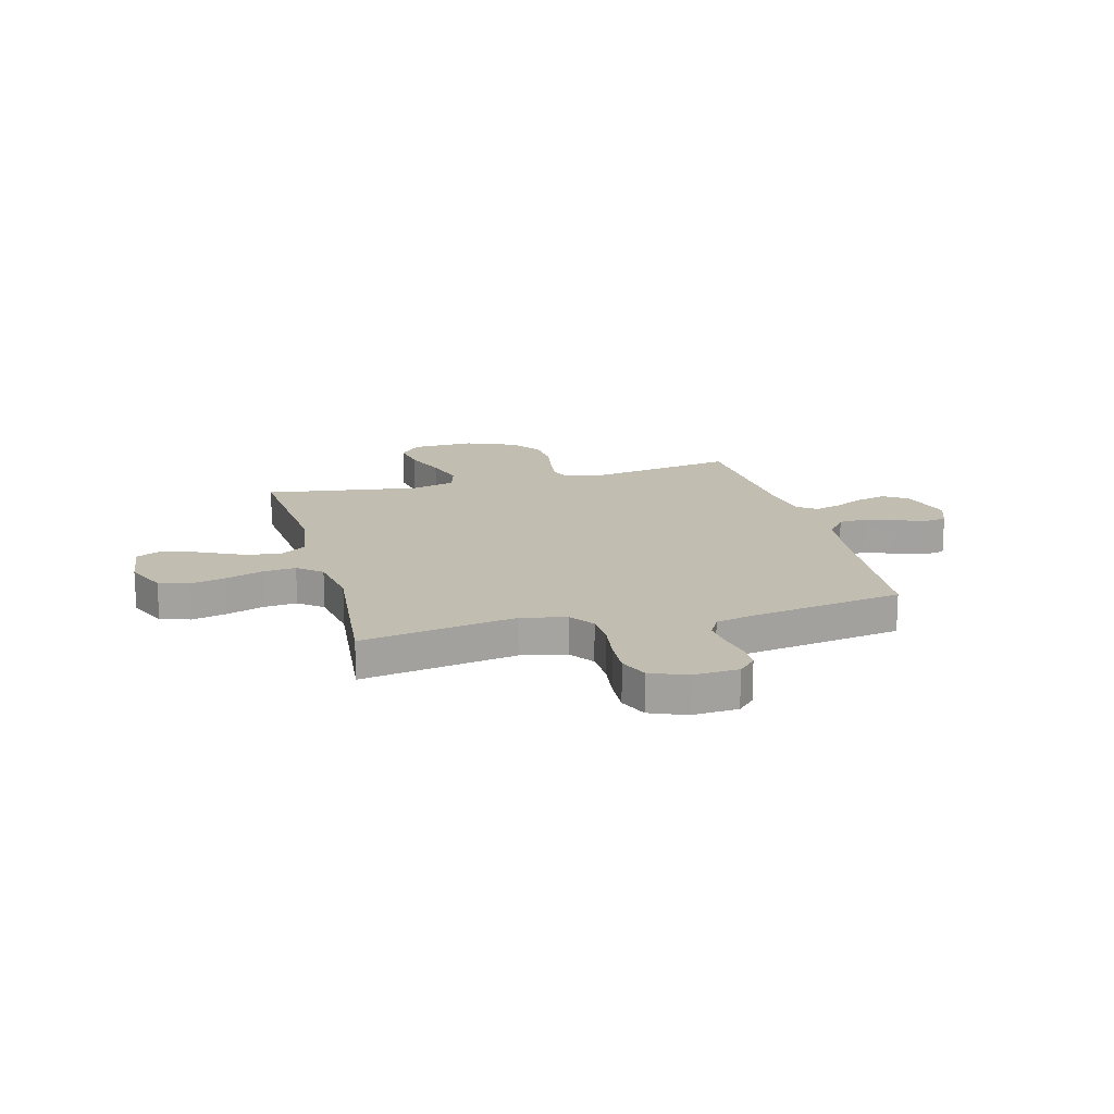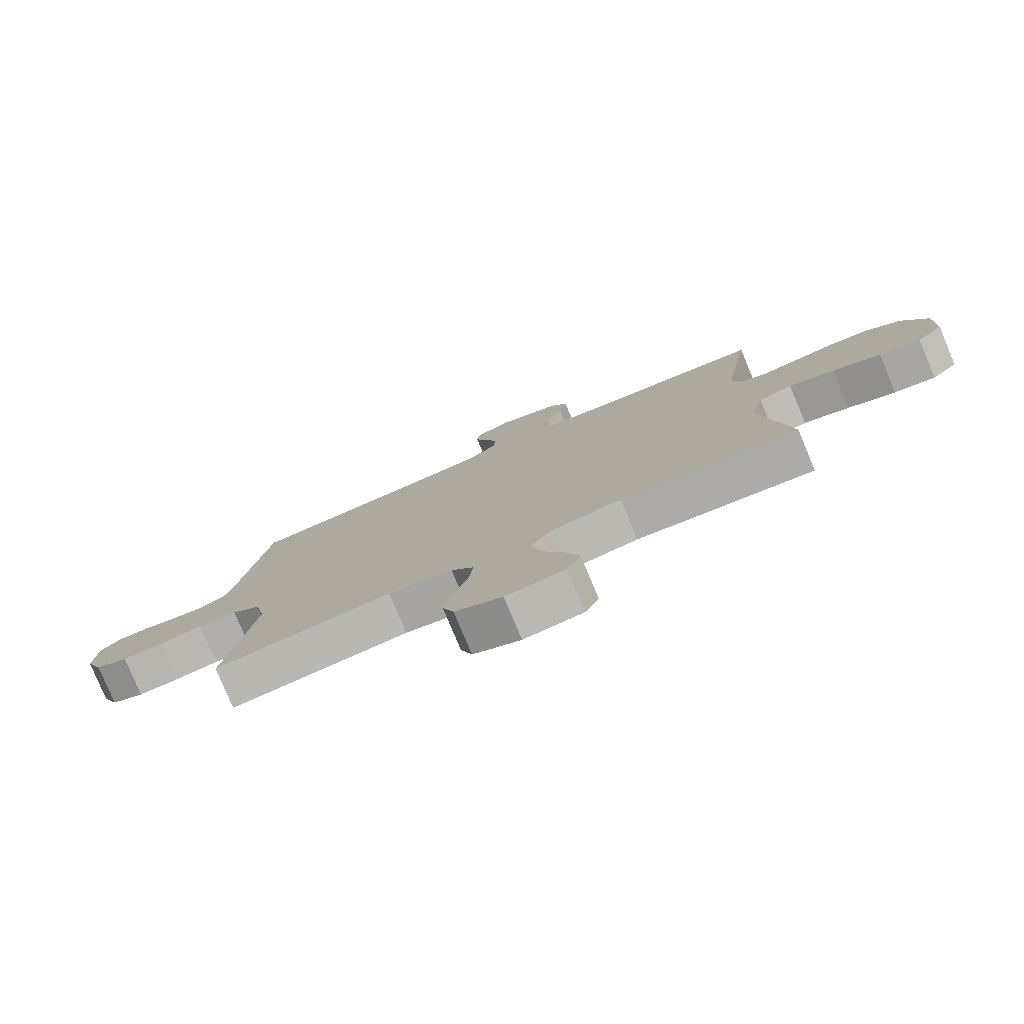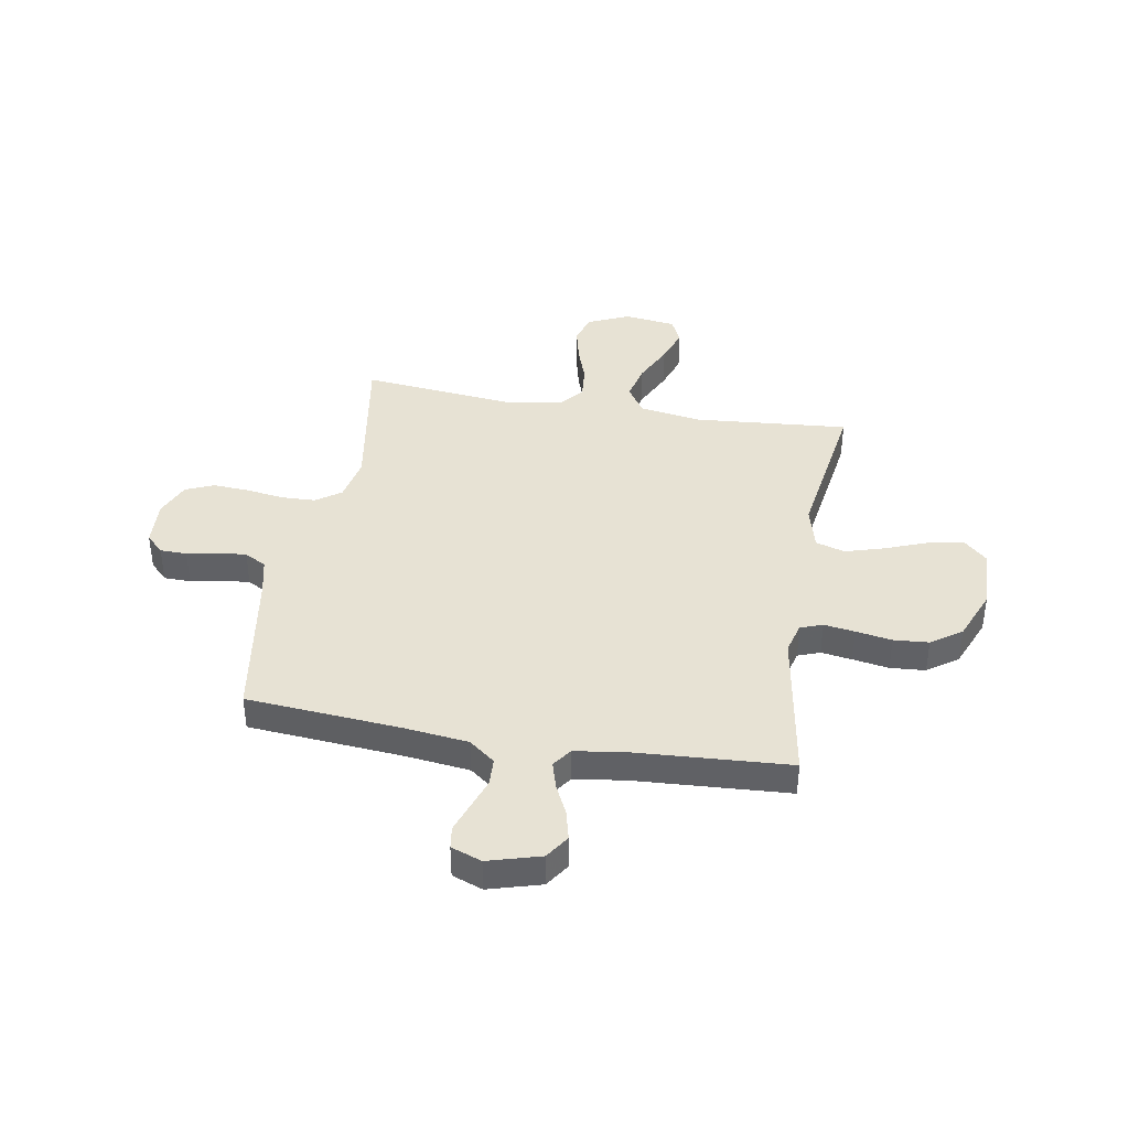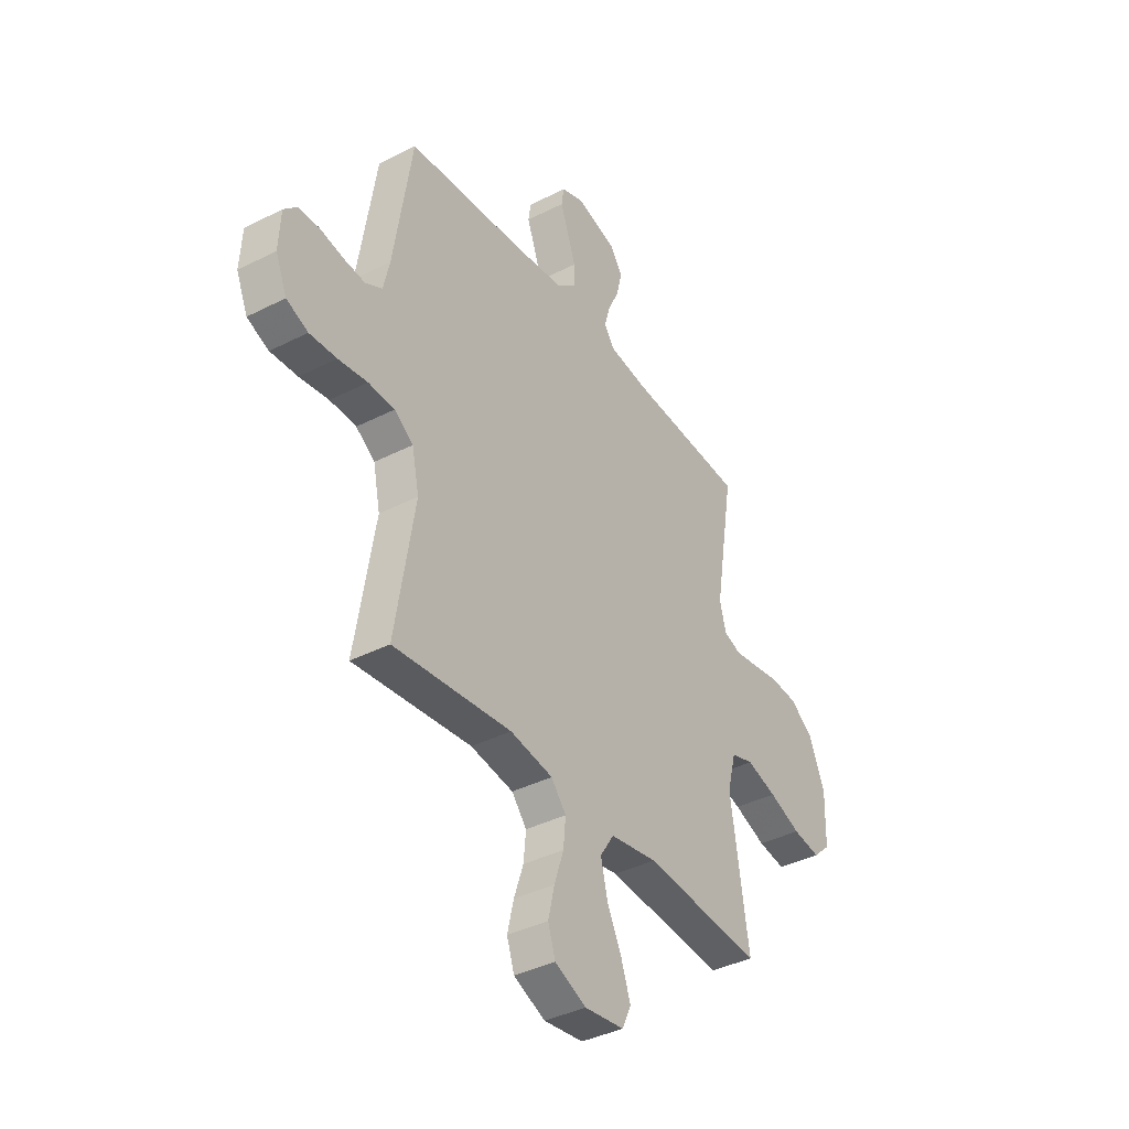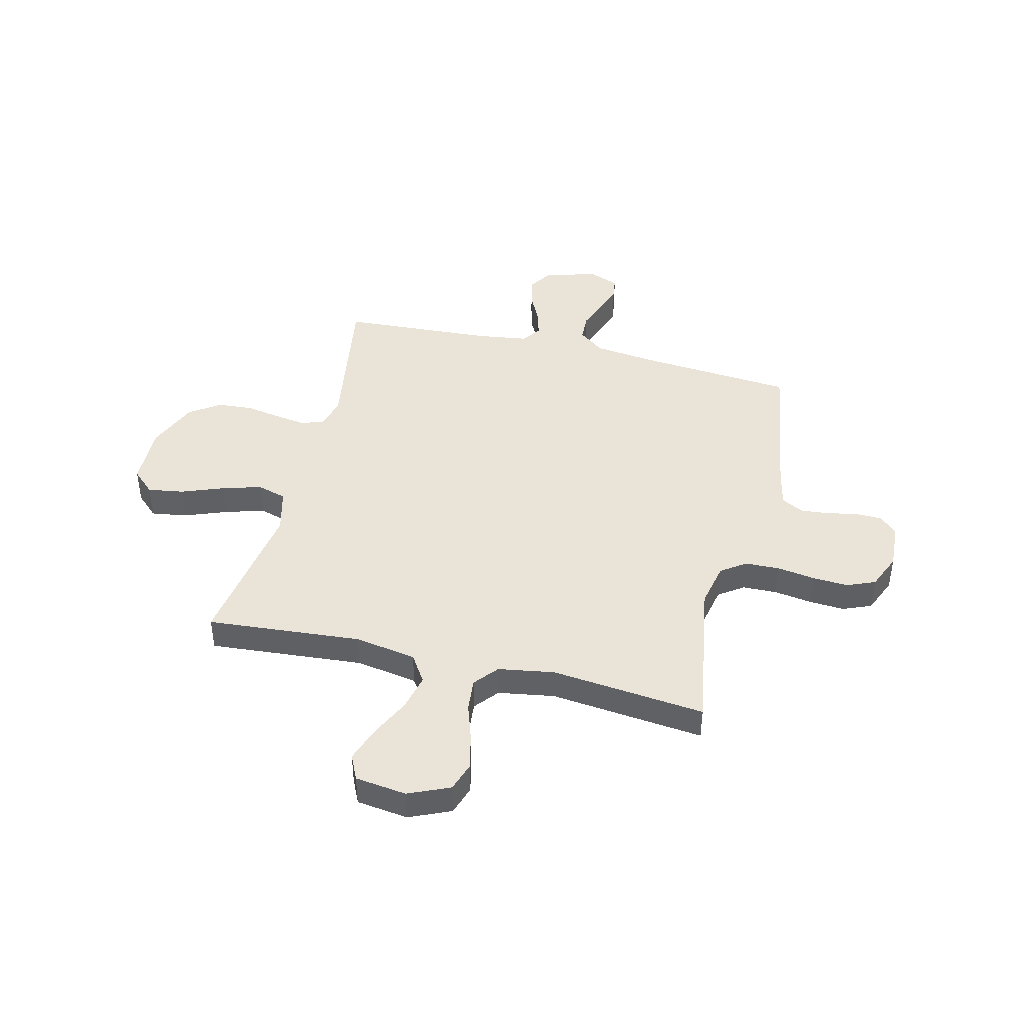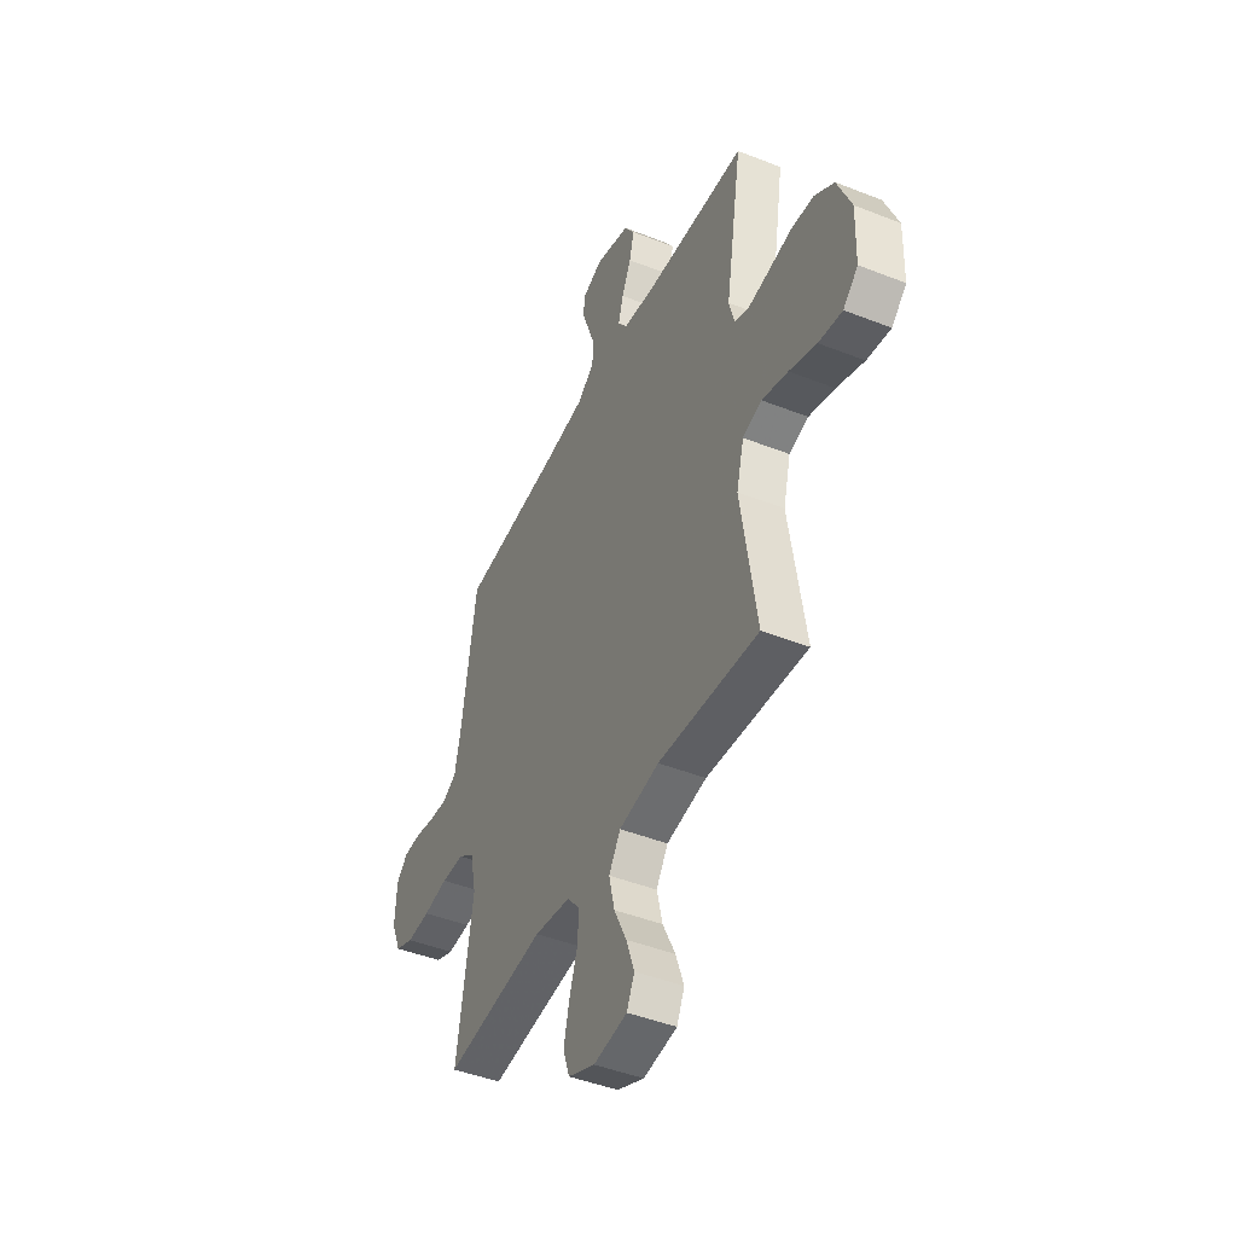
<metadata>
{"format":"obj","ext":"obj","renderer":"f3d","projection":"perspective","resolution":1024,"background":"white","views":[{"elev":16.9,"azim":-105.1,"up":"+Y"},{"elev":-79.1,"azim":22.7,"up":"+Z"},{"elev":40.0,"azim":9.7,"up":"+Y"},{"elev":-38.7,"azim":-57.3,"up":"+Z"},{"elev":43.4,"azim":-166.2,"up":"+Y"},{"elev":-45.0,"azim":65.4,"up":"+Z"}]}
</metadata>
<code>
v 0.5 0.07 -0.5
v 0.2 0.07 -0.475
v 0.08 0.07 -0.495
v 0.045 0.07 -0.549
v 0.062 0.07 -0.621
v 0.099 0.07 -0.698
v 0.123 0.07 -0.767
v 0.1 0.07 -0.816
v 0 0.07 -0.829
v -0.08 0.07 -0.794
v -0.099 0.07 -0.737
v -0.083 0.07 -0.668
v -0.059 0.07 -0.596
v -0.053 0.07 -0.532
v -0.091 0.07 -0.486
v -0.2 0.07 -0.468
v -0.5 0.07 -0.5
v -0.451 0.07 -0.2
v -0.469 0.07 -0.113
v -0.517 0.07 -0.079
v -0.584 0.07 -0.077
v -0.658 0.07 -0.088
v -0.727 0.07 -0.092
v -0.782 0.07 -0.069
v -0.811 0.07 0
v -0.806 0.07 0.089
v -0.772 0.07 0.123
v -0.72 0.07 0.124
v -0.66 0.07 0.112
v -0.605 0.07 0.107
v -0.563 0.07 0.13
v -0.547 0.07 0.2
v -0.5 0.07 0.5
v -0.2 0.07 0.525
v -0.076 0.07 0.54
v -0.026 0.07 0.579
v -0.024 0.07 0.633
v -0.045 0.07 0.692
v -0.065 0.07 0.748
v -0.059 0.07 0.791
v 0 0.07 0.813
v 0.102 0.07 0.784
v 0.133 0.07 0.737
v 0.119 0.07 0.68
v 0.091 0.07 0.621
v 0.076 0.07 0.569
v 0.103 0.07 0.532
v 0.2 0.07 0.518
v 0.5 0.07 0.5
v 0.451 0.07 0.2
v 0.467 0.07 0.14
v 0.51 0.07 0.124
v 0.57 0.07 0.133
v 0.64 0.07 0.145
v 0.708 0.07 0.14
v 0.767 0.07 0.099
v 0.808 0.07 0
v 0.805 0.07 -0.121
v 0.761 0.07 -0.162
v 0.691 0.07 -0.151
v 0.61 0.07 -0.12
v 0.533 0.07 -0.097
v 0.476 0.07 -0.114
v 0.454 0.07 -0.2
v 0.5 0 -0.5
v 0.2 0 -0.475
v 0.08 0 -0.495
v 0.045 0 -0.549
v 0.062 0 -0.621
v 0.099 0 -0.698
v 0.123 0 -0.767
v 0.1 0 -0.816
v 0 0 -0.829
v -0.08 0 -0.794
v -0.099 0 -0.737
v -0.083 0 -0.668
v -0.059 0 -0.596
v -0.053 0 -0.532
v -0.091 0 -0.486
v -0.2 0 -0.468
v -0.5 0 -0.5
v -0.451 0 -0.2
v -0.469 0 -0.113
v -0.517 0 -0.079
v -0.584 0 -0.077
v -0.658 0 -0.088
v -0.727 0 -0.092
v -0.782 0 -0.069
v -0.811 0 0
v -0.806 0 0.089
v -0.772 0 0.123
v -0.72 0 0.124
v -0.66 0 0.112
v -0.605 0 0.107
v -0.563 0 0.13
v -0.547 0 0.2
v -0.5 0 0.5
v -0.2 0 0.525
v -0.076 0 0.54
v -0.026 0 0.579
v -0.024 0 0.633
v -0.045 0 0.692
v -0.065 0 0.748
v -0.059 0 0.791
v 0 0 0.813
v 0.102 0 0.784
v 0.133 0 0.737
v 0.119 0 0.68
v 0.091 0 0.621
v 0.076 0 0.569
v 0.103 0 0.532
v 0.2 0 0.518
v 0.5 0 0.5
v 0.451 0 0.2
v 0.467 0 0.14
v 0.51 0 0.124
v 0.57 0 0.133
v 0.64 0 0.145
v 0.708 0 0.14
v 0.767 0 0.099
v 0.808 0 0
v 0.805 0 -0.121
v 0.761 0 -0.162
v 0.691 0 -0.151
v 0.61 0 -0.12
v 0.533 0 -0.097
v 0.476 0 -0.114
v 0.454 0 -0.2
f 58 59 60 61
f 58 61 62
f 57 58 62
f 56 57 62 63
f 53 54 55 56
f 52 53 56 63
f 48 49 50
f 47 48 50 51
f 42 43 44 45
f 42 45 46
f 41 42 46
f 38 39 40 41
f 37 38 41 46
f 36 37 46 47
f 32 33 34
f 31 32 34 35
f 26 27 28 29
f 26 29 30
f 25 26 30
f 24 25 30
f 21 22 23 24
f 20 21 24 30
f 19 20 30 31
f 16 17 18
f 15 16 18 19
f 10 11 12 13
f 8 9 10 13
f 8 13 14
f 5 6 7 8
f 4 5 8 14
f 3 4 14 15
f 64 1 2
f 51 52 63 64
f 36 47 51 64
f 31 35 36 64
f 15 19 31 64
f 2 3 15 64
f 125 124 123 122
f 126 125 122
f 126 122 121
f 127 126 121 120
f 120 119 118 117
f 127 120 117 116
f 114 113 112
f 115 114 112 111
f 109 108 107 106
f 110 109 106
f 110 106 105
f 105 104 103 102
f 110 105 102 101
f 111 110 101 100
f 98 97 96
f 99 98 96 95
f 93 92 91 90
f 94 93 90
f 94 90 89
f 94 89 88
f 88 87 86 85
f 94 88 85 84
f 95 94 84 83
f 82 81 80
f 83 82 80 79
f 77 76 75 74
f 77 74 73 72
f 78 77 72
f 72 71 70 69
f 78 72 69 68
f 79 78 68 67
f 66 65 128
f 128 127 116 115
f 128 115 111 100
f 128 100 99 95
f 128 95 83 79
f 128 79 67 66
f 1 65 66 2
f 2 66 67 3
f 3 67 68 4
f 4 68 69 5
f 5 69 70 6
f 6 70 71 7
f 7 71 72 8
f 8 72 73 9
f 9 73 74 10
f 10 74 75 11
f 11 75 76 12
f 12 76 77 13
f 13 77 78 14
f 14 78 79 15
f 15 79 80 16
f 16 80 81 17
f 17 81 82 18
f 18 82 83 19
f 19 83 84 20
f 20 84 85 21
f 21 85 86 22
f 22 86 87 23
f 23 87 88 24
f 24 88 89 25
f 25 89 90 26
f 26 90 91 27
f 27 91 92 28
f 28 92 93 29
f 29 93 94 30
f 30 94 95 31
f 31 95 96 32
f 32 96 97 33
f 33 97 98 34
f 34 98 99 35
f 35 99 100 36
f 36 100 101 37
f 37 101 102 38
f 38 102 103 39
f 39 103 104 40
f 40 104 105 41
f 41 105 106 42
f 42 106 107 43
f 43 107 108 44
f 44 108 109 45
f 45 109 110 46
f 46 110 111 47
f 47 111 112 48
f 48 112 113 49
f 49 113 114 50
f 50 114 115 51
f 51 115 116 52
f 52 116 117 53
f 53 117 118 54
f 54 118 119 55
f 55 119 120 56
f 56 120 121 57
f 57 121 122 58
f 58 122 123 59
f 59 123 124 60
f 60 124 125 61
f 61 125 126 62
f 62 126 127 63
f 63 127 128 64
f 64 128 65 1

</code>
